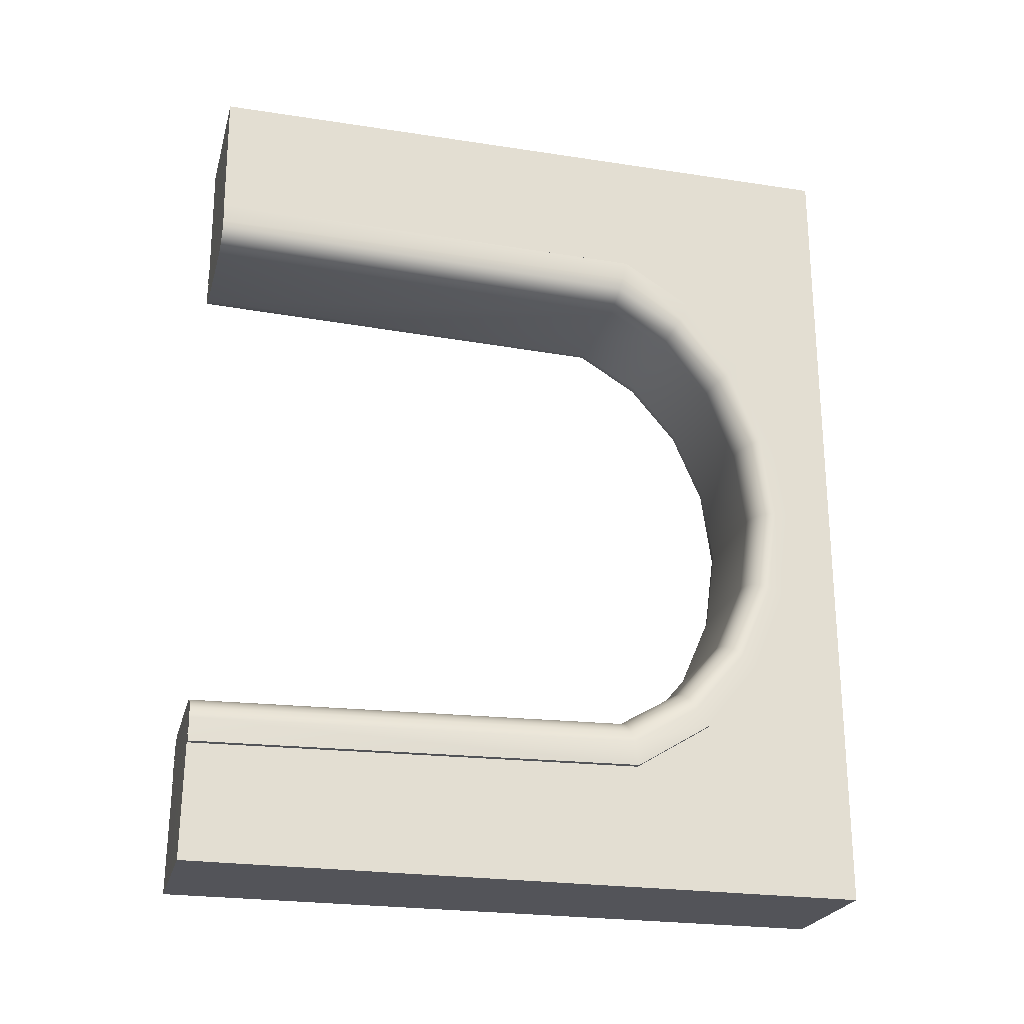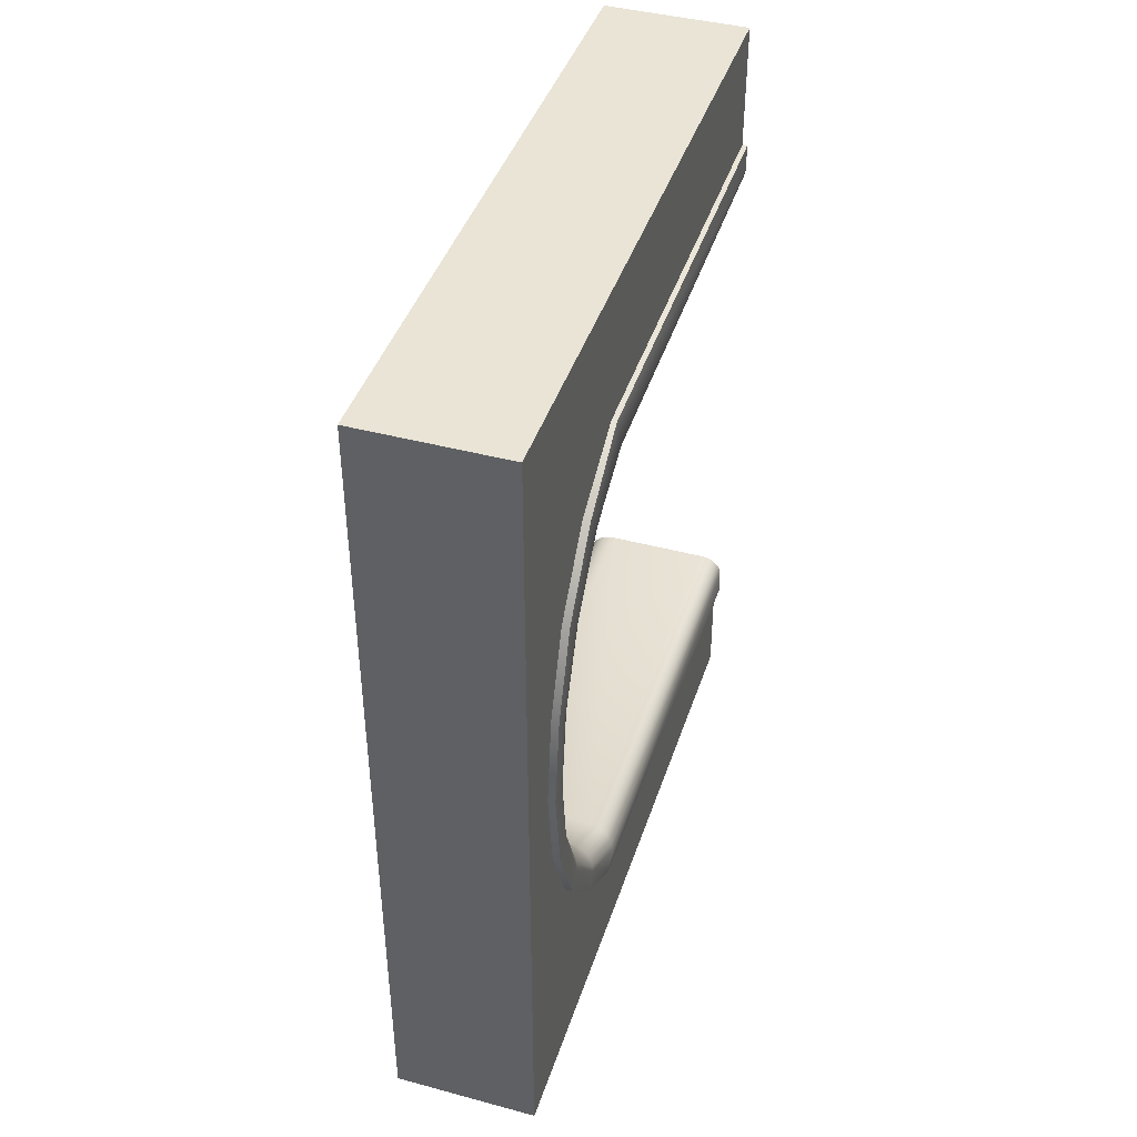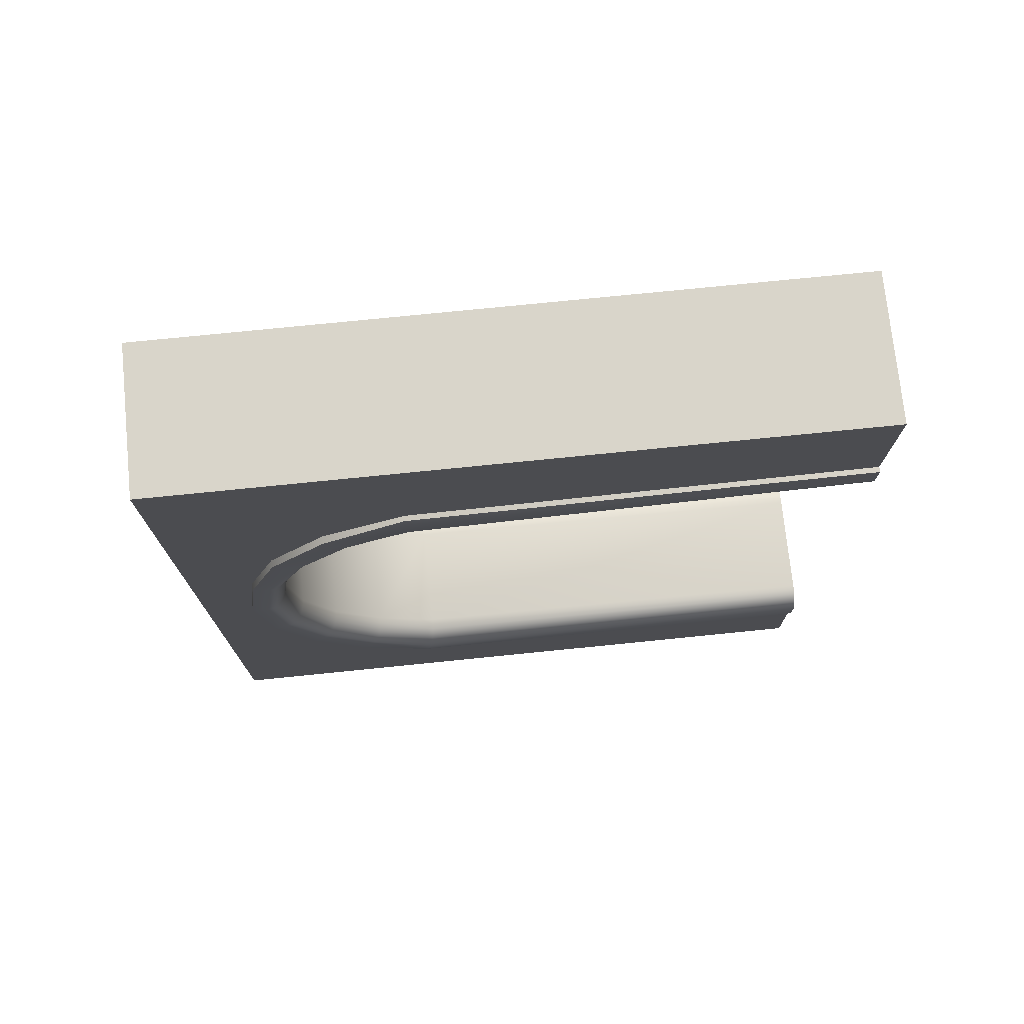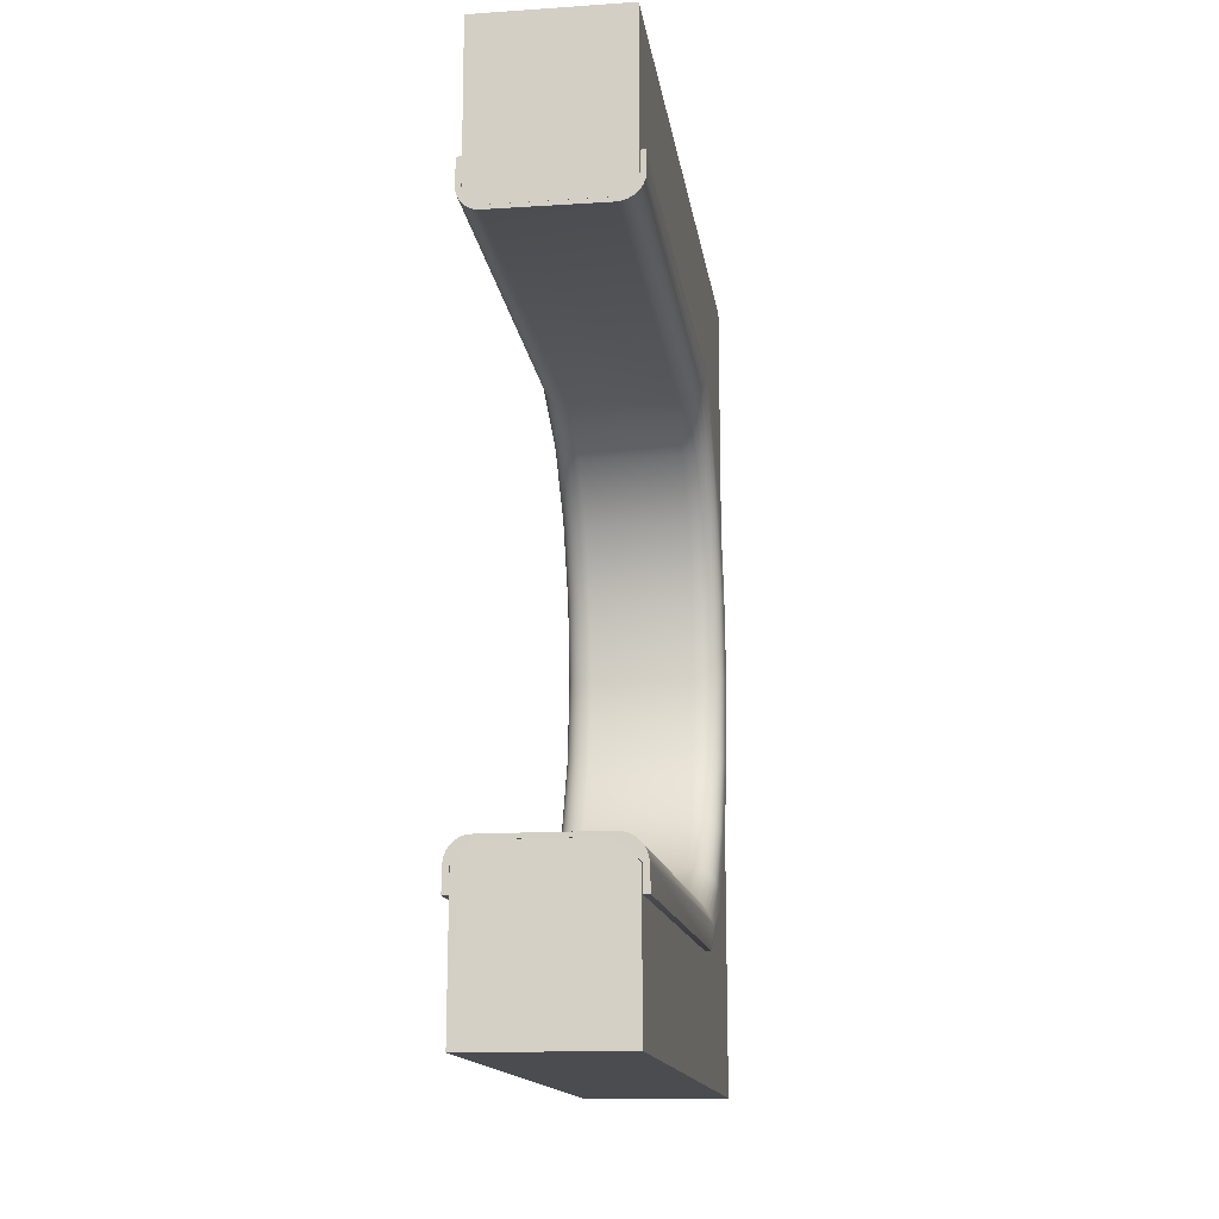
<metadata>
{"format":"obj","ext":"obj","renderer":"f3d","projection":"perspective","resolution":1024,"background":"white","views":[{"elev":-23.9,"azim":75.7,"up":"+Z"},{"elev":42.5,"azim":-162.3,"up":"+Z"},{"elev":74.4,"azim":-95.8,"up":"+Z"},{"elev":-14.8,"azim":8.1,"up":"+Z"}]}
</metadata>
<code>
o Arch_A
g Arch_A
v -3.672 35 22.12
v -3.672 -0.06413 22.12
v -3.672 -0.01081 14.11
v -3.672 22.65 13.98
v -3.672 25.99 11.88
v -3.672 28.64 8.623
v -3.672 30.34 4.514
v -3.672 30.93 -0.04012
v -3.672 35 -21.42
v -3.672 30.34 -4.594
v -3.672 28.64 -8.703
v -3.672 25.99 -11.96
v -3.672 22.65 -14.06
v -3.672 0.02512 -14.18
v -3.672 -0.06413 -21.42
v 0.07463 35 -21.42
v 0.07463 35 22.12
v -2.766 35 22.12
v -2.766 35 -21.42
v 0.07463 -0.06413 -21.42
v -2.766 -0.06413 -21.42
v 0.07463 -0.06413 22.12
v -2.766 -0.06413 22.12
v 3.821 35 -21.42
v 3.821 -0.06413 -21.42
v 3.821 0.02512 -14.33
v 3.821 22.65 -14.06
v 3.821 25.99 -11.96
v 3.821 28.64 -8.703
v 3.821 30.34 -4.594
v 3.821 30.93 -0.04012
v 3.821 35 22.12
v 3.821 30.34 4.514
v 3.821 28.64 8.623
v 3.821 25.99 11.88
v 3.821 22.65 13.98
v 3.821 -0.01081 14.3
v 3.821 -0.06413 22.12
v 2.757 35 22.12
v 2.757 35 -21.42
v 2.757 -0.06413 -21.42
v 2.757 -0.06413 22.12
v 2.757 -0.01081 13.3
v 0.07463 -0.01081 13.3
v -2.766 -0.01081 13.3
v 2.757 0.02512 -13.31
v 0.07465 0.02512 -13.31
v -2.766 0.02512 -13.31
v 3.846 -0.02036 15.35
v 3.985 -0.02036 15.35
v 3.986 -0.02036 14.32
v 3.846 -0.02036 14.32
v 4.13 -0.02036 14.32
v 4.127 -0.02036 15.35
v 3.846 0.02036 -14.33
v 3.985 0.02036 -14.33
v 4.001 0.02036 -15.56
v 3.846 0.02036 -15.56
v -3.677 -0.02036 15.55
v -3.808 -0.02036 15.55
v -3.808 23.08 15.09
v -3.942 -0.02036 15.55
v -3.942 23.08 15.09
v -3.677 23.27 -15.24
v -3.831 0.02036 -15.45
v -3.677 0.02036 -15.45
v -3.831 23.27 -15.24
v -3.989 0.02036 -15.45
v 3.985 23.29 15.03
v 4.159 0.02036 -15.56
v 4.159 23.25 -15.1
v 3.03 -0.02034 13.08
v 2.74 22.72 12.48
v 2.718 -0.02036 13.07
v 3.056 22.72 12.58
v 3.326 -0.02034 13.17
v 2.739 25.82 10.67
v 3.377 22.74 12.68
v 3.592 -0.02034 13.32
v 3.055 25.84 10.7
v 2.739 28.3 7.752
v 3.663 22.78 12.84
v 3.815 -0.02034 13.52
v 3.374 25.89 10.78
v 3.055 28.32 7.772
v 2.739 29.89 4.072
v 3.901 22.82 13.05
v 3.982 -0.02034 13.77
v 3.66 25.97 10.92
v 3.374 28.39 7.833
v 3.055 29.92 4.082
v 2.739 30.44 -0.007714
v 4.078 22.88 13.31
v 4.086 -0.02034 14.03
v 3.898 26.08 11.09
v 3.66 28.51 7.93
v 3.374 30 4.114
v 3.055 30.47 -0.007714
v 2.739 29.89 -4.087
v 4.187 22.94 13.6
v 4.318 23 13.87
v 4.077 26.21 11.31
v 3.898 28.66 8.058
v 3.66 30.13 4.165
v 3.374 30.56 -0.007714
v 3.055 29.92 -4.098
v 2.739 28.3 -7.767
v 4.187 26.36 11.54
v 4.077 28.84 8.212
v 3.898 30.31 4.233
v 3.66 30.7 -0.007714
v 3.374 30 -4.13
v 3.055 28.32 -7.788
v 2.739 25.82 -10.69
v 3.055 25.84 -10.72
v 2.74 22.72 -12.5
v 3.374 28.39 -7.848
v 3.66 30.13 -4.181
v 3.898 30.88 -0.007714
v 4.077 30.52 4.314
v 3.056 22.72 -12.59
v 2.718 0.02036 -13.08
v 3.03 0.02037 -13.09
v 3.374 25.89 -10.8
v 3.377 22.74 -12.69
v 3.326 0.02037 -13.19
v 3.66 28.51 -7.945
v 3.898 30.31 -4.248
v 3.66 25.97 -10.93
v 3.663 22.78 -12.86
v 3.592 0.02037 -13.34
v 3.898 28.66 -8.074
v 4.077 31.1 -0.007714
v 3.898 26.08 -11.11
v 3.901 22.82 -13.07
v 3.815 0.02037 -13.54
v 4.077 30.52 -4.329
v 4.077 28.84 -8.227
v 4.077 26.21 -11.32
v 4.078 22.88 -13.33
v 3.982 0.02037 -13.78
v 4.187 22.94 -13.61
v 4.086 0.02037 -14.05
v 4.187 26.36 -11.56
v 4.187 29.04 -8.398
v 4.187 30.76 -4.419
v 4.187 31.35 -0.007714
v 4.315 23 -13.89
v 4.127 0.02036 -14.33
v 4.223 26.5 -11.78
v 4.223 27.21 -12.67
v 4.223 29.23 -8.564
v 4.223 30.06 -9.171
v 4.223 30.99 -4.506
v 4.223 31.83 -4.867
v 4.223 31.59 -0.007714
v 4.223 31.8 4.958
v 4.223 32.54 -0.007487
v 4.223 30.99 4.491
v 4.223 29.89 9.312
v 4.187 30.76 4.403
v 4.223 29.23 8.549
v 4.223 26.98 12.69
v 4.187 29.04 8.383
v 4.223 26.5 11.77
v 4.127 23.29 15.03
v -2.992 0.02037 -13.09
v -2.74 22.72 -12.5
v -2.718 0.02036 -13.08
v -3.019 22.72 -12.59
v -3.253 0.02037 -13.17
v -2.739 25.82 -10.69
v -3.304 22.74 -12.68
v -3.487 0.02037 -13.31
v -3.017 25.84 -10.71
v -2.739 28.3 -7.767
v -3.558 22.77 -12.82
v -3.682 0.02037 -13.48
v -3.301 25.88 -10.79
v -3.017 28.32 -7.785
v -2.739 29.89 -4.087
v -3.768 22.81 -13.01
v -3.83 0.02037 -13.69
v -3.555 25.95 -10.91
v -3.301 28.38 -7.839
v -3.017 29.92 -4.097
v -2.739 30.44 -0.007714
v -3.926 22.86 -13.24
v -3.921 0.02037 -13.93
v -3.766 26.05 -11.06
v -3.555 28.48 -7.925
v -3.301 29.99 -4.125
v -3.017 30.47 -0.007714
v -2.739 29.89 4.072
v -4.022 22.91 -13.49
v -3.962 0.02036 -14.18
v -3.924 26.17 -11.25
v -3.766 28.62 -8.039
v -3.555 30.11 -4.17
v -3.301 30.54 -0.007714
v -3.017 29.92 4.081
v -2.739 28.3 7.752
v -3.017 28.32 7.77
v -2.739 25.82 10.67
v -3.301 29.99 4.109
v -3.555 30.67 -0.007714
v -3.766 30.26 -4.23
v -3.924 28.78 -8.176
v -3.017 25.84 10.7
v -2.74 22.72 12.5
v -3.301 28.38 7.824
v -3.555 30.11 4.155
v -3.766 30.83 -0.007714
v -3.019 22.72 12.57
v -2.718 -0.02036 13.08
v -2.992 -0.02034 13.08
v -3.301 25.88 10.77
v -3.304 22.74 12.66
v -3.253 -0.02034 13.16
v -3.555 28.48 7.91
v -3.555 25.95 10.89
v -3.558 22.77 12.81
v -3.487 -0.02034 13.29
v -3.766 30.26 4.215
v -3.766 28.62 8.024
v -3.766 26.05 11.05
v -3.768 22.81 13
v -3.682 -0.02034 13.47
v -3.926 22.86 13.23
v -3.83 -0.02034 13.68
v -3.924 26.17 11.23
v -3.924 28.78 8.16
v -3.924 30.45 4.287
v -3.924 31.03 -0.007714
v -4.022 22.91 13.48
v -3.921 -0.02034 13.91
v -4.022 26.3 11.44
v -4.022 28.95 8.312
v -4.022 30.66 4.366
v -4.13 22.96 13.72
v -3.942 -0.02036 14.16
v -4.054 26.42 11.64
v -4.054 27.29 12.78
v -4.054 29.12 8.458
v -4.054 30.22 9.149
v -4.054 30.86 4.443
v -4.054 31.79 4.695
v -4.054 31.46 -0.007707
v -4.022 31.25 -0.007714
v -4.054 31.7 -4.828
v -4.054 32.37 0.04226
v -4.054 30.86 -4.458
v -4.054 29.81 -9.267
v -4.022 30.66 -4.382
v -4.054 29.12 -8.473
v -4.054 26.98 -12.68
v -3.924 30.45 -4.302
v -4.022 28.95 -8.327
v -4.054 26.42 -11.66
v -3.989 23.27 -15.24
v -4.022 26.3 -11.46
v -4.15 22.96 -13.73
v 2.718 -0.02036 13.18
v 2.718 -0.02036 13.3
v 2.718 0.02036 -13.31
v 2.718 0.02036 -13.2
v -2.718 0.02036 -13.31
v -2.718 0.02036 -13.2
v -2.718 -0.02036 13.19
v -2.718 -0.02036 13.3
v -3.677 0.02036 -14.18
v -3.818 0.02036 -14.18
v -3.808 -0.02036 14.16
v -3.677 -0.02036 14.16
v 3.846 23.29 15.03
v 3.846 26.98 12.69
v 4.033 26.98 12.69
v 3.846 29.89 9.312
v 4.033 29.89 9.312
v 3.846 31.8 4.958
v 4.033 31.8 4.958
v 3.846 32.54 -0.007487
v 4.033 32.54 -0.007487
v 3.846 31.83 -4.867
v 4.033 31.83 -4.867
v 3.846 30.06 -9.171
v 4.033 30.06 -9.171
v 3.846 27.21 -12.67
v 4.033 27.21 -12.67
v 3.846 23.25 -15.1
v 4.001 23.25 -15.1
v -3.677 23.08 15.09
v -3.863 27.29 12.78
v -3.677 27.29 12.78
v -3.863 30.22 9.149
v -3.677 30.22 9.149
v -3.863 31.79 4.695
v -3.677 31.79 4.695
v -3.863 32.37 0.04226
v -3.677 32.37 0.04226
v -3.863 31.7 -4.828
v -3.677 31.7 -4.828
v -3.863 29.81 -9.267
v -3.677 29.81 -9.267
v -3.863 26.98 -12.68
v -3.677 26.98 -12.68
f 1 5 4
f 1 6 5
f 1 7 6
f 1 8 7
f 13 12 9
f 24 28 27
f 24 29 28
f 24 30 29
f 35 34 32
f 36 35 32
f 43 37 38
f 42 43 38
f 3 2 1
f 1 4 3
f 8 1 9
f 9 10 8
f 11 10 9
f 9 12 11
f 14 13 9
f 9 15 14
f 18 17 16
f 16 19 18
f 18 19 9
f 9 1 18
f 19 16 20
f 20 21 19
f 9 19 21
f 21 15 9
f 23 22 17
f 17 18 23
f 23 18 1
f 1 2 23
f 26 25 24
f 24 27 26
f 32 31 30
f 30 24 32
f 33 31 32
f 32 34 33
f 37 36 32
f 32 38 37
f 16 17 39
f 39 40 16
f 40 39 32
f 32 24 40
f 20 16 40
f 40 41 20
f 41 40 24
f 24 25 41
f 17 22 42
f 42 39 17
f 39 42 38
f 38 32 39
f 44 43 42
f 42 22 44
f 45 44 22
f 22 23 45
f 45 23 2
f 2 3 45
f 41 25 26
f 26 46 41
f 20 41 46
f 46 47 20
f 21 20 47
f 47 48 21
f 15 21 48
f 48 14 15
f 74 73 72
f 75 78 76
f 93 102 100
f 114 116 115
f 116 121 115
f 140 141 142
f 143 149 148
f 155 156 154
f 159 156 157
f 108 165 101
f 72 76 53
f 76 79 53
f 79 83 53
f 143 141 122
f 141 136 122
f 136 131 122
f 169 168 167
f 168 172 170
f 170 173 171
f 172 175 170
f 229 230 235
f 236 241 240
f 247 248 246
f 252 248 250
f 261 259 262
f 195 261 262
f 169 183 189
f 169 178 183
f 169 174 178
f 219 216 215
f 241 223 219
f 241 228 223
f 264 263 52
f 56 149 266
f 267 268 271
f 274 273 270
f 273 269 270
f 273 241 269
f 51 50 49
f 49 52 51
f 50 51 53
f 53 54 50
f 57 56 55
f 55 58 57
f 61 60 59
f 59 292 61
f 63 62 60
f 60 61 63
f 64 66 65
f 65 67 64
f 67 65 68
f 68 260 67
f 69 50 54
f 54 166 69
f 71 70 57
f 57 291 71
f 72 73 75
f 75 76 72
f 75 73 77
f 77 80 75
f 79 76 78
f 78 82 79
f 78 75 80
f 80 84 78
f 80 77 81
f 81 85 80
f 83 79 82
f 82 87 83
f 82 78 84
f 84 89 82
f 84 80 85
f 85 90 84
f 85 81 86
f 86 91 85
f 88 83 87
f 87 93 88
f 87 82 89
f 89 95 87
f 89 84 90
f 90 96 89
f 90 85 91
f 91 97 90
f 91 86 92
f 92 98 91
f 94 88 93
f 93 100 94
f 93 87 95
f 95 102 93
f 95 89 96
f 96 103 95
f 96 90 97
f 97 104 96
f 97 91 98
f 98 105 97
f 98 92 99
f 99 106 98
f 53 94 100
f 100 101 53
f 102 95 103
f 103 109 102
f 103 96 104
f 104 110 103
f 104 97 105
f 105 111 104
f 105 98 106
f 106 112 105
f 106 99 107
f 107 113 106
f 100 102 108
f 108 101 100
f 108 102 109
f 109 164 108
f 109 103 110
f 110 120 109
f 110 104 111
f 111 119 110
f 111 105 112
f 112 118 111
f 112 106 113
f 113 117 112
f 113 107 114
f 114 115 113
f 117 113 115
f 115 124 117
f 118 112 117
f 117 127 118
f 119 111 118
f 118 128 119
f 120 110 119
f 119 133 120
f 121 116 122
f 122 123 121
f 124 115 121
f 121 125 124
f 125 121 123
f 123 126 125
f 127 117 124
f 124 129 127
f 128 118 127
f 127 132 128
f 129 124 125
f 125 130 129
f 130 125 126
f 126 131 130
f 132 127 129
f 129 134 132
f 133 119 128
f 128 137 133
f 134 129 130
f 130 135 134
f 135 130 131
f 131 136 135
f 137 128 132
f 132 138 137
f 138 132 134
f 134 139 138
f 139 134 135
f 135 140 139
f 140 135 136
f 136 141 140
f 142 141 143
f 143 148 142
f 144 139 140
f 140 142 144
f 145 138 139
f 139 144 145
f 146 137 138
f 138 145 146
f 147 133 137
f 137 146 147
f 150 144 142
f 142 148 150
f 71 148 149
f 149 70 71
f 151 150 148
f 148 71 151
f 144 150 152
f 152 145 144
f 153 152 150
f 150 151 153
f 145 152 154
f 154 146 145
f 155 154 152
f 152 153 155
f 146 154 156
f 156 147 146
f 158 157 156
f 156 155 158
f 147 156 159
f 159 161 147
f 159 157 160
f 160 162 159
f 133 147 161
f 161 120 133
f 161 159 162
f 162 164 161
f 162 160 163
f 163 165 162
f 120 161 164
f 164 109 120
f 164 162 165
f 165 108 164
f 165 163 166
f 166 101 165
f 53 101 166
f 166 54 53
f 51 74 72
f 72 53 51
f 53 83 88
f 88 94 53
f 266 149 143
f 143 122 266
f 122 131 126
f 126 123 122
f 167 168 170
f 170 171 167
f 174 171 173
f 173 177 174
f 173 170 175
f 175 179 173
f 175 172 176
f 176 180 175
f 178 174 177
f 177 182 178
f 177 173 179
f 179 184 177
f 179 175 180
f 180 185 179
f 180 176 181
f 181 186 180
f 183 178 182
f 182 188 183
f 182 177 184
f 184 190 182
f 184 179 185
f 185 191 184
f 185 180 186
f 186 192 185
f 186 181 187
f 187 193 186
f 189 183 188
f 188 195 189
f 188 182 190
f 190 197 188
f 190 184 191
f 191 198 190
f 191 185 192
f 192 199 191
f 192 186 193
f 193 200 192
f 193 187 194
f 194 201 193
f 196 189 195
f 195 262 196
f 195 188 197
f 197 261 195
f 197 190 198
f 198 208 197
f 198 191 199
f 199 207 198
f 199 192 200
f 200 206 199
f 200 193 201
f 201 205 200
f 201 194 202
f 202 203 201
f 203 202 204
f 204 209 203
f 205 201 203
f 203 211 205
f 206 200 205
f 205 212 206
f 207 199 206
f 206 213 207
f 208 198 207
f 207 257 208
f 209 204 210
f 210 214 209
f 211 203 209
f 209 217 211
f 212 205 211
f 211 220 212
f 213 206 212
f 212 224 213
f 214 210 215
f 215 216 214
f 217 209 214
f 214 218 217
f 218 214 216
f 216 219 218
f 220 211 217
f 217 221 220
f 221 217 218
f 218 222 221
f 222 218 219
f 219 223 222
f 224 212 220
f 220 225 224
f 225 220 221
f 221 226 225
f 226 221 222
f 222 227 226
f 227 222 223
f 223 228 227
f 229 227 228
f 228 230 229
f 231 226 227
f 227 229 231
f 232 225 226
f 226 231 232
f 233 224 225
f 225 232 233
f 234 213 224
f 224 233 234
f 235 230 236
f 236 240 235
f 237 231 229
f 229 235 237
f 238 232 231
f 231 237 238
f 239 233 232
f 232 238 239
f 242 237 235
f 235 240 242
f 63 240 241
f 241 62 63
f 243 242 240
f 240 63 243
f 237 242 244
f 244 238 237
f 245 244 242
f 242 243 245
f 238 244 246
f 246 239 238
f 247 246 244
f 244 245 247
f 239 246 248
f 248 249 239
f 233 239 249
f 249 234 233
f 251 250 248
f 248 247 251
f 249 248 252
f 252 254 249
f 252 250 253
f 253 255 252
f 234 249 254
f 254 257 234
f 254 252 255
f 255 258 254
f 255 253 256
f 256 259 255
f 213 234 257
f 257 207 213
f 257 254 258
f 258 208 257
f 258 255 259
f 259 261 258
f 259 256 260
f 260 262 259
f 208 258 261
f 261 197 208
f 196 262 260
f 260 68 196
f 168 169 122
f 122 116 168
f 172 168 116
f 116 114 172
f 176 172 114
f 114 107 176
f 181 176 107
f 107 99 181
f 187 181 99
f 99 92 187
f 194 187 92
f 92 86 194
f 202 194 86
f 86 81 202
f 204 202 81
f 81 77 204
f 210 204 77
f 77 73 210
f 215 210 73
f 73 74 215
f 169 189 196
f 196 272 169
f 167 171 174
f 174 169 167
f 269 241 219
f 219 215 269
f 236 230 228
f 228 241 236
f 74 51 52
f 52 263 74
f 265 55 56
f 56 266 265
f 267 265 266
f 266 268 267
f 268 266 122
f 122 169 268
f 264 270 269
f 269 263 264
f 263 269 215
f 215 74 263
f 169 272 271
f 271 268 169
f 275 49 50
f 50 69 275
f 276 275 69
f 69 277 276
f 278 276 277
f 277 279 278
f 277 69 166
f 166 163 277
f 279 277 163
f 163 160 279
f 280 278 279
f 279 281 280
f 281 279 160
f 160 157 281
f 282 280 281
f 281 283 282
f 283 281 157
f 157 158 283
f 284 282 283
f 283 285 284
f 285 283 158
f 158 155 285
f 286 284 285
f 285 287 286
f 287 285 155
f 155 153 287
f 288 286 287
f 287 289 288
f 289 287 153
f 153 151 289
f 290 288 289
f 289 291 290
f 291 289 151
f 151 71 291
f 58 290 291
f 291 57 58
f 293 61 292
f 292 294 293
f 295 293 294
f 294 296 295
f 297 295 296
f 296 298 297
f 299 297 298
f 298 300 299
f 301 299 300
f 300 302 301
f 61 293 243
f 243 63 61
f 245 243 293
f 293 295 245
f 247 245 295
f 295 297 247
f 251 247 297
f 297 299 251
f 250 251 299
f 299 301 250
f 253 250 301
f 301 303 253
f 303 301 302
f 302 304 303
f 256 253 303
f 303 305 256
f 305 303 304
f 304 306 305
f 260 256 305
f 305 67 260
f 67 305 306
f 306 64 67
f 66 271 272
f 272 65 66
f 65 272 196
f 196 68 65
f 274 59 60
f 60 273 274
f 273 60 62
f 62 241 273
f 70 149 56
f 56 57 70

</code>
